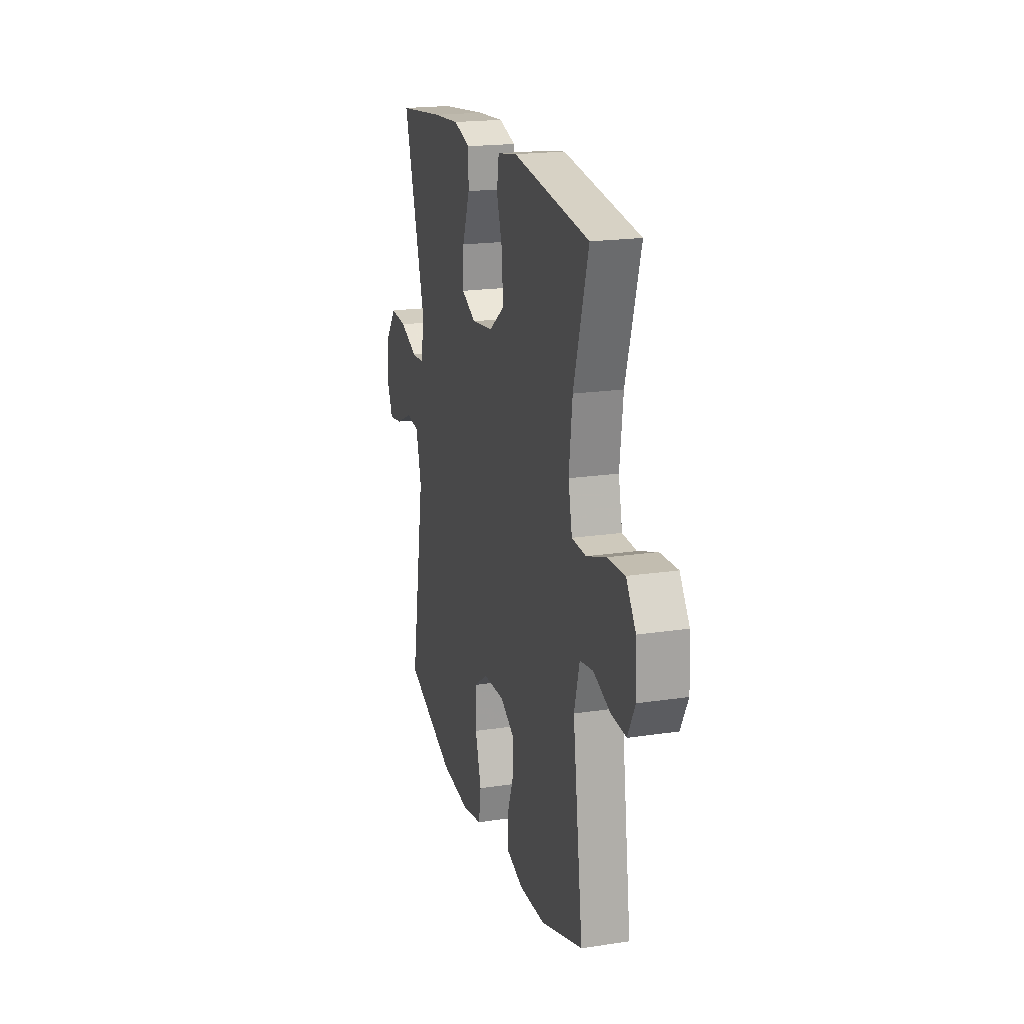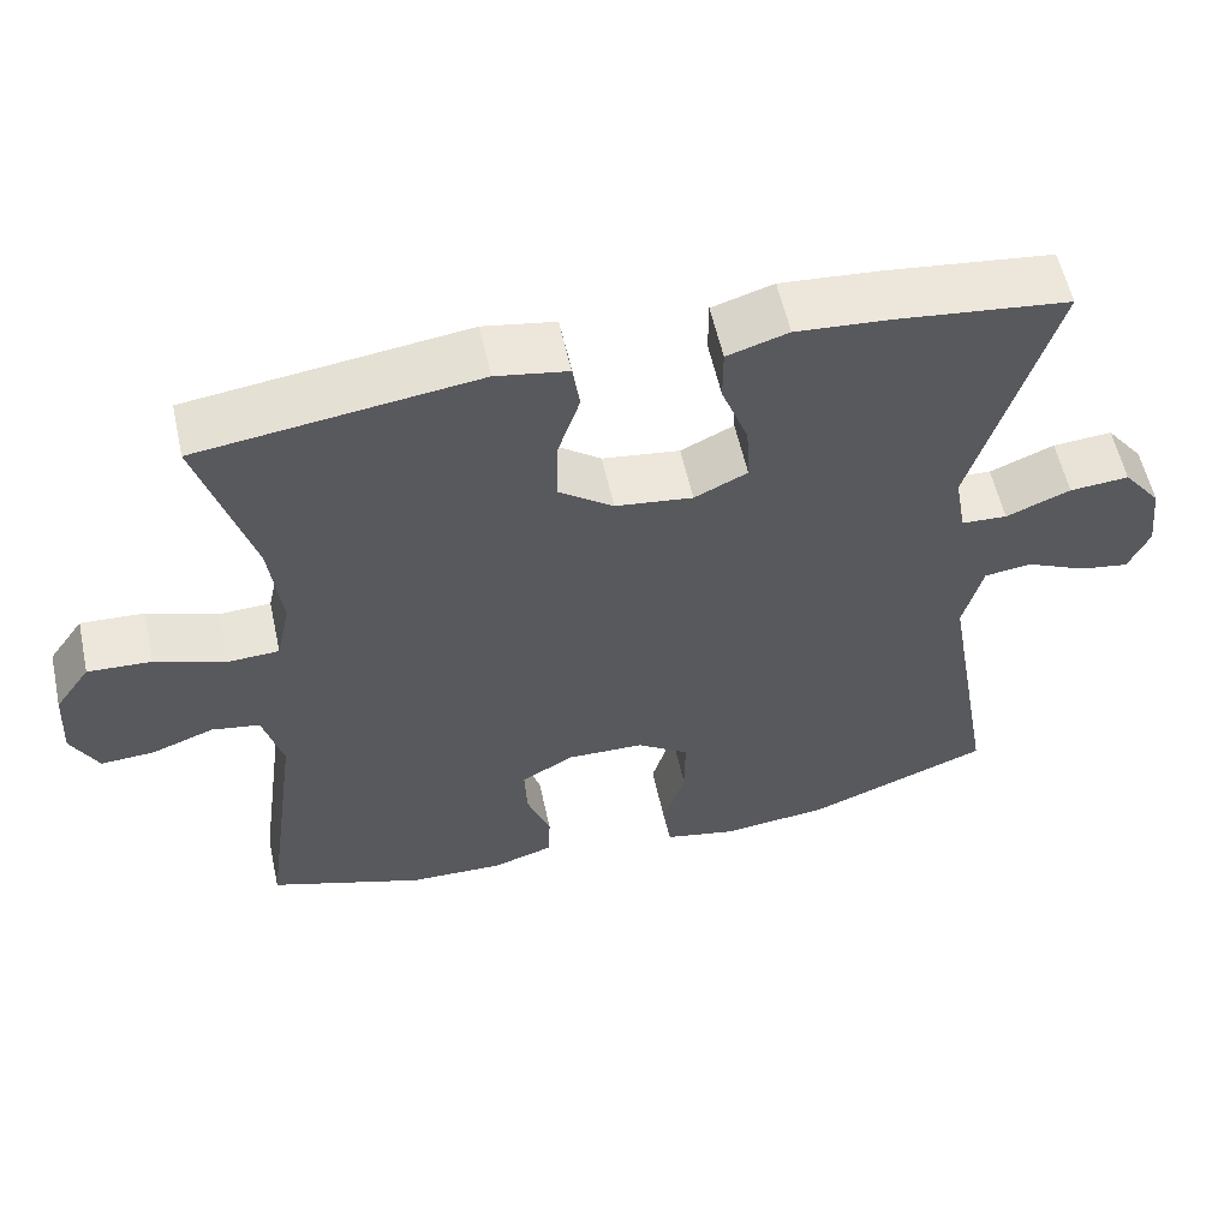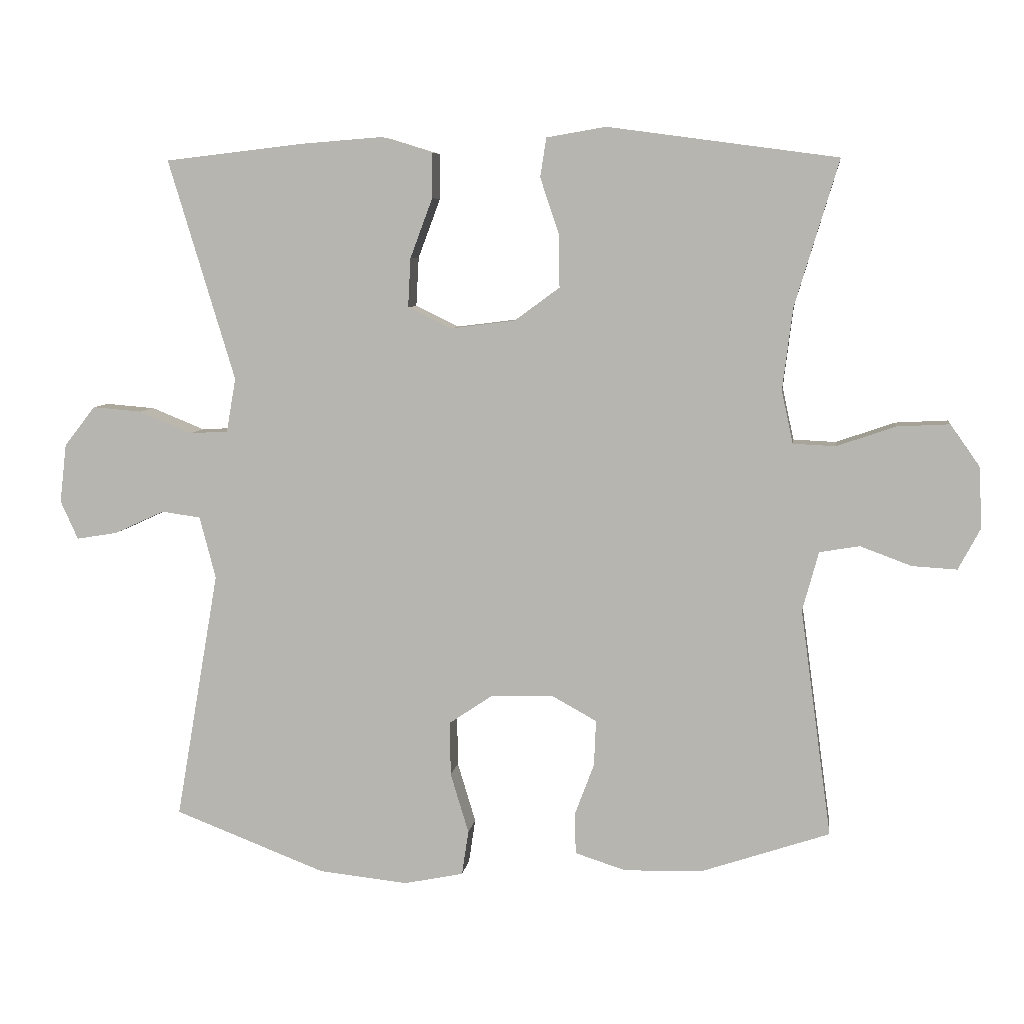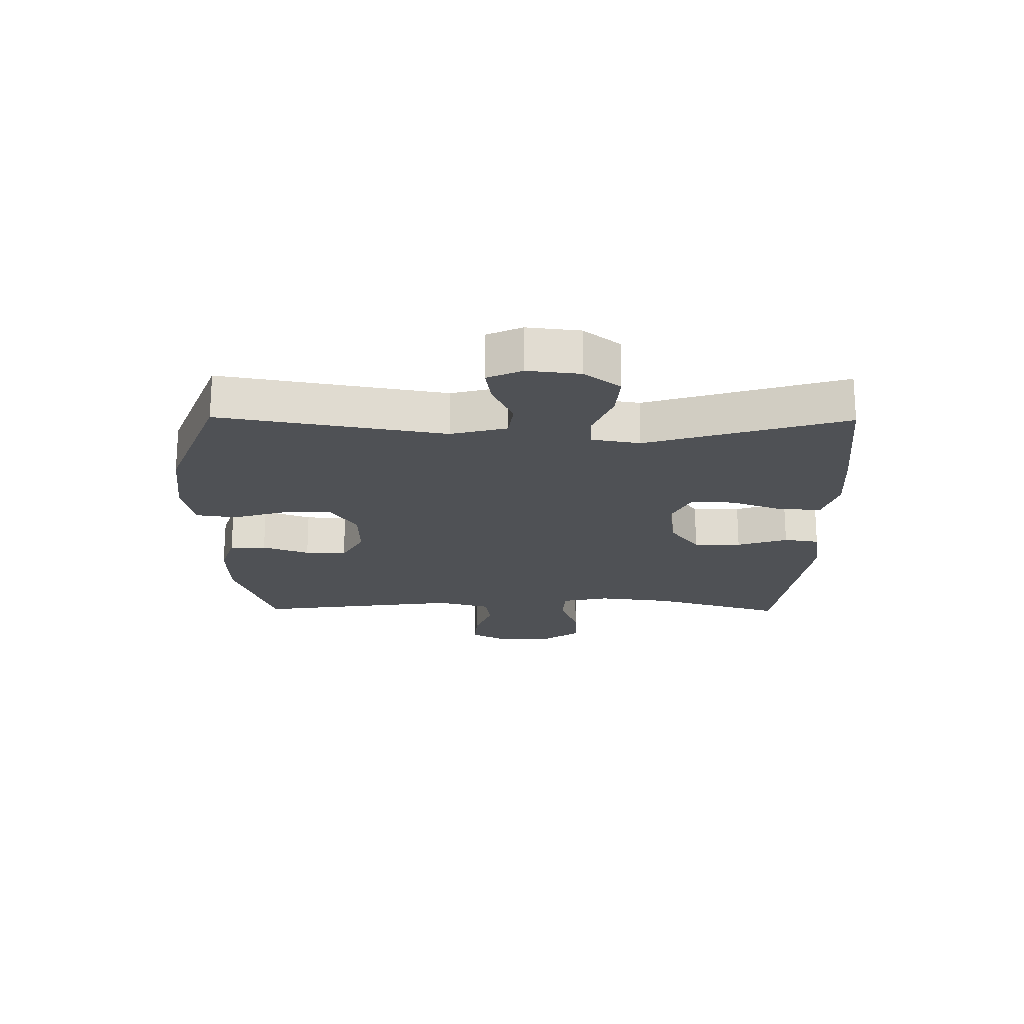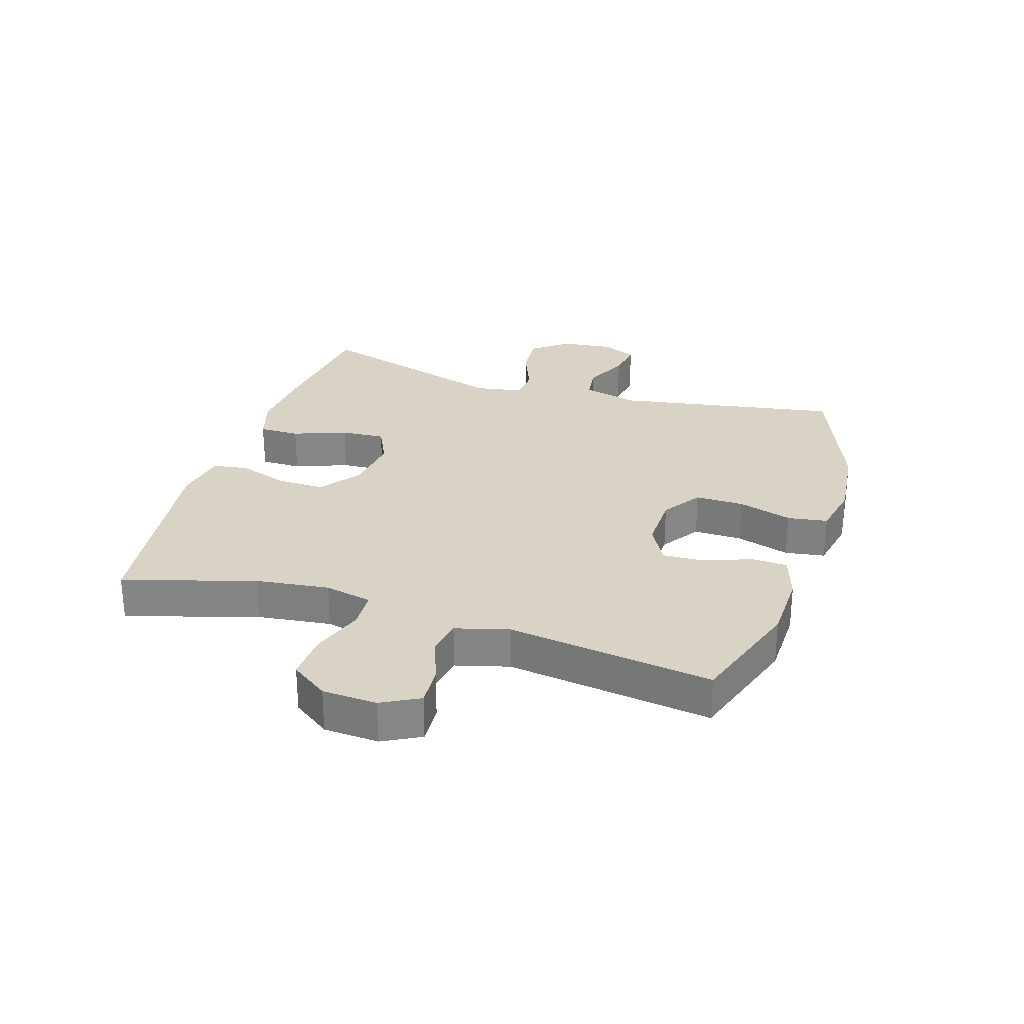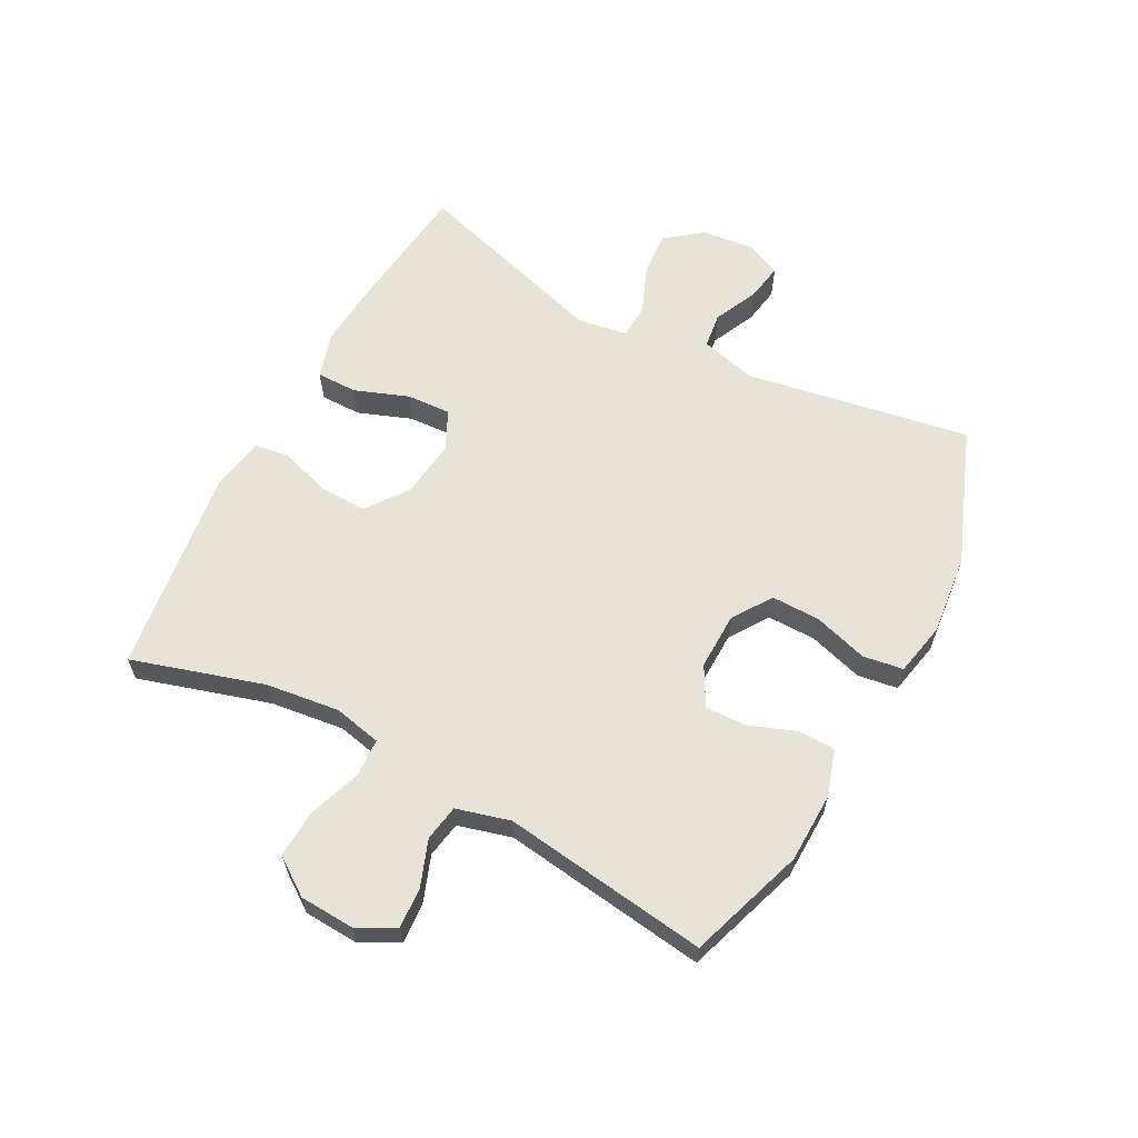
<metadata>
{"format":"obj","ext":"obj","renderer":"f3d","projection":"perspective","resolution":1024,"background":"white","views":[{"elev":19.7,"azim":74.4,"up":"+Z"},{"elev":57.2,"azim":167.7,"up":"+Z"},{"elev":6.9,"azim":7.7,"up":"+Z"},{"elev":-20.1,"azim":-90.7,"up":"+Y"},{"elev":28.3,"azim":107.5,"up":"+Y"},{"elev":61.8,"azim":118.0,"up":"+Y"}]}
</metadata>
<code>
v -0.5 0.07 0.5
v -0.291 0.07 0.524
v -0.173 0.07 0.533
v -0.098 0.07 0.51
v -0.098 0.07 0.443
v -0.131 0.07 0.355
v -0.135 0.07 0.282
v -0.07 0.07 0.251
v 0.025 0.07 0.263
v 0.092 0.07 0.312
v 0.091 0.07 0.39
v 0.063 0.07 0.473
v 0.072 0.07 0.531
v 0.16 0.07 0.546
v 0.5 0.07 0.5
v 0.435 0.07 0.284
v 0.42 0.07 0.163
v 0.437 0.07 0.085
v 0.5 0.07 0.082
v 0.586 0.07 0.112
v 0.664 0.07 0.116
v 0.707 0.07 0.055
v 0.712 0.07 -0.035
v 0.679 0.07 -0.097
v 0.613 0.07 -0.093
v 0.537 0.07 -0.065
v 0.478 0.07 -0.075
v 0.454 0.07 -0.163
v 0.5 0.07 -0.5
v 0.31 0.07 -0.564
v 0.194 0.07 -0.567
v 0.119 0.07 -0.543
v 0.117 0.07 -0.483
v 0.146 0.07 -0.406
v 0.149 0.07 -0.338
v 0.084 0.07 -0.302
v -0.01 0.07 -0.304
v -0.074 0.07 -0.347
v -0.073 0.07 -0.427
v -0.046 0.07 -0.516
v -0.056 0.07 -0.582
v -0.144 0.07 -0.6
v -0.276 0.07 -0.586
v -0.5 0.07 -0.5
v -0.436 0.07 -0.131
v -0.46 0.07 -0.039
v -0.518 0.07 -0.031
v -0.592 0.07 -0.065
v -0.653 0.07 -0.075
v -0.679 0.07 -0.018
v -0.669 0.07 0.069
v -0.623 0.07 0.128
v -0.55 0.07 0.122
v -0.471 0.07 0.09
v -0.415 0.07 0.093
v -0.401 0.07 0.173
v -0.5 0 0.5
v -0.291 0 0.524
v -0.173 0 0.533
v -0.098 0 0.51
v -0.098 0 0.443
v -0.131 0 0.355
v -0.135 0 0.282
v -0.07 0 0.251
v 0.025 0 0.263
v 0.092 0 0.312
v 0.091 0 0.39
v 0.063 0 0.473
v 0.072 0 0.531
v 0.16 0 0.546
v 0.5 0 0.5
v 0.435 0 0.284
v 0.42 0 0.163
v 0.437 0 0.085
v 0.5 0 0.082
v 0.586 0 0.112
v 0.664 0 0.116
v 0.707 0 0.055
v 0.712 0 -0.035
v 0.679 0 -0.097
v 0.613 0 -0.093
v 0.537 0 -0.065
v 0.478 0 -0.075
v 0.454 0 -0.163
v 0.5 0 -0.5
v 0.31 0 -0.564
v 0.194 0 -0.567
v 0.119 0 -0.543
v 0.117 0 -0.483
v 0.146 0 -0.406
v 0.149 0 -0.338
v 0.084 0 -0.302
v -0.01 0 -0.304
v -0.074 0 -0.347
v -0.073 0 -0.427
v -0.046 0 -0.516
v -0.056 0 -0.582
v -0.144 0 -0.6
v -0.276 0 -0.586
v -0.5 0 -0.5
v -0.436 0 -0.131
v -0.46 0 -0.039
v -0.518 0 -0.031
v -0.592 0 -0.065
v -0.653 0 -0.075
v -0.679 0 -0.018
v -0.669 0 0.069
v -0.623 0 0.128
v -0.55 0 0.122
v -0.471 0 0.09
v -0.415 0 0.093
v -0.401 0 0.173
f 52 53 54
f 51 52 54
f 50 51 54
f 49 50 54
f 48 49 54
f 47 48 54
f 46 47 54 55
f 45 46 55
f 43 44 45
f 42 43 45
f 41 42 45
f 40 41 45
f 39 40 45
f 45 55 56
f 39 45 56
f 38 39 56
f 32 33 34
f 31 32 34
f 30 31 34
f 29 30 34
f 28 29 34
f 27 28 34 35
f 24 25 26
f 23 24 26
f 22 23 26
f 21 22 26
f 20 21 26
f 19 20 26
f 18 19 26 27
f 14 15 16
f 13 14 16
f 12 13 16
f 11 12 16
f 10 11 16 17
f 9 10 17 18
f 4 5 6
f 3 4 6
f 2 3 6
f 1 2 6
f 56 1 6
f 56 6 7
f 56 7 8
f 38 56 8
f 37 38 8
f 9 18 27
f 8 9 27
f 37 8 27
f 36 37 27
f 27 35 36
f 110 109 108
f 110 108 107
f 110 107 106
f 110 106 105
f 110 105 104
f 110 104 103
f 111 110 103 102
f 111 102 101
f 101 100 99
f 101 99 98
f 101 98 97
f 101 97 96
f 101 96 95
f 112 111 101
f 112 101 95
f 112 95 94
f 90 89 88
f 90 88 87
f 90 87 86
f 90 86 85
f 90 85 84
f 91 90 84 83
f 82 81 80
f 82 80 79
f 82 79 78
f 82 78 77
f 82 77 76
f 82 76 75
f 83 82 75 74
f 72 71 70
f 72 70 69
f 72 69 68
f 72 68 67
f 73 72 67 66
f 74 73 66 65
f 62 61 60
f 62 60 59
f 62 59 58
f 62 58 57
f 62 57 112
f 63 62 112
f 64 63 112
f 64 112 94
f 64 94 93
f 83 74 65
f 83 65 64
f 83 64 93
f 83 93 92
f 92 91 83
f 1 57 58 2
f 2 58 59 3
f 3 59 60 4
f 4 60 61 5
f 5 61 62 6
f 6 62 63 7
f 7 63 64 8
f 8 64 65 9
f 9 65 66 10
f 10 66 67 11
f 11 67 68 12
f 12 68 69 13
f 13 69 70 14
f 14 70 71 15
f 15 71 72 16
f 16 72 73 17
f 17 73 74 18
f 18 74 75 19
f 19 75 76 20
f 20 76 77 21
f 21 77 78 22
f 22 78 79 23
f 23 79 80 24
f 24 80 81 25
f 25 81 82 26
f 26 82 83 27
f 27 83 84 28
f 28 84 85 29
f 29 85 86 30
f 30 86 87 31
f 31 87 88 32
f 32 88 89 33
f 33 89 90 34
f 34 90 91 35
f 35 91 92 36
f 36 92 93 37
f 37 93 94 38
f 38 94 95 39
f 39 95 96 40
f 40 96 97 41
f 41 97 98 42
f 42 98 99 43
f 43 99 100 44
f 44 100 101 45
f 45 101 102 46
f 46 102 103 47
f 47 103 104 48
f 48 104 105 49
f 49 105 106 50
f 50 106 107 51
f 51 107 108 52
f 52 108 109 53
f 53 109 110 54
f 54 110 111 55
f 55 111 112 56
f 56 112 57 1

</code>
